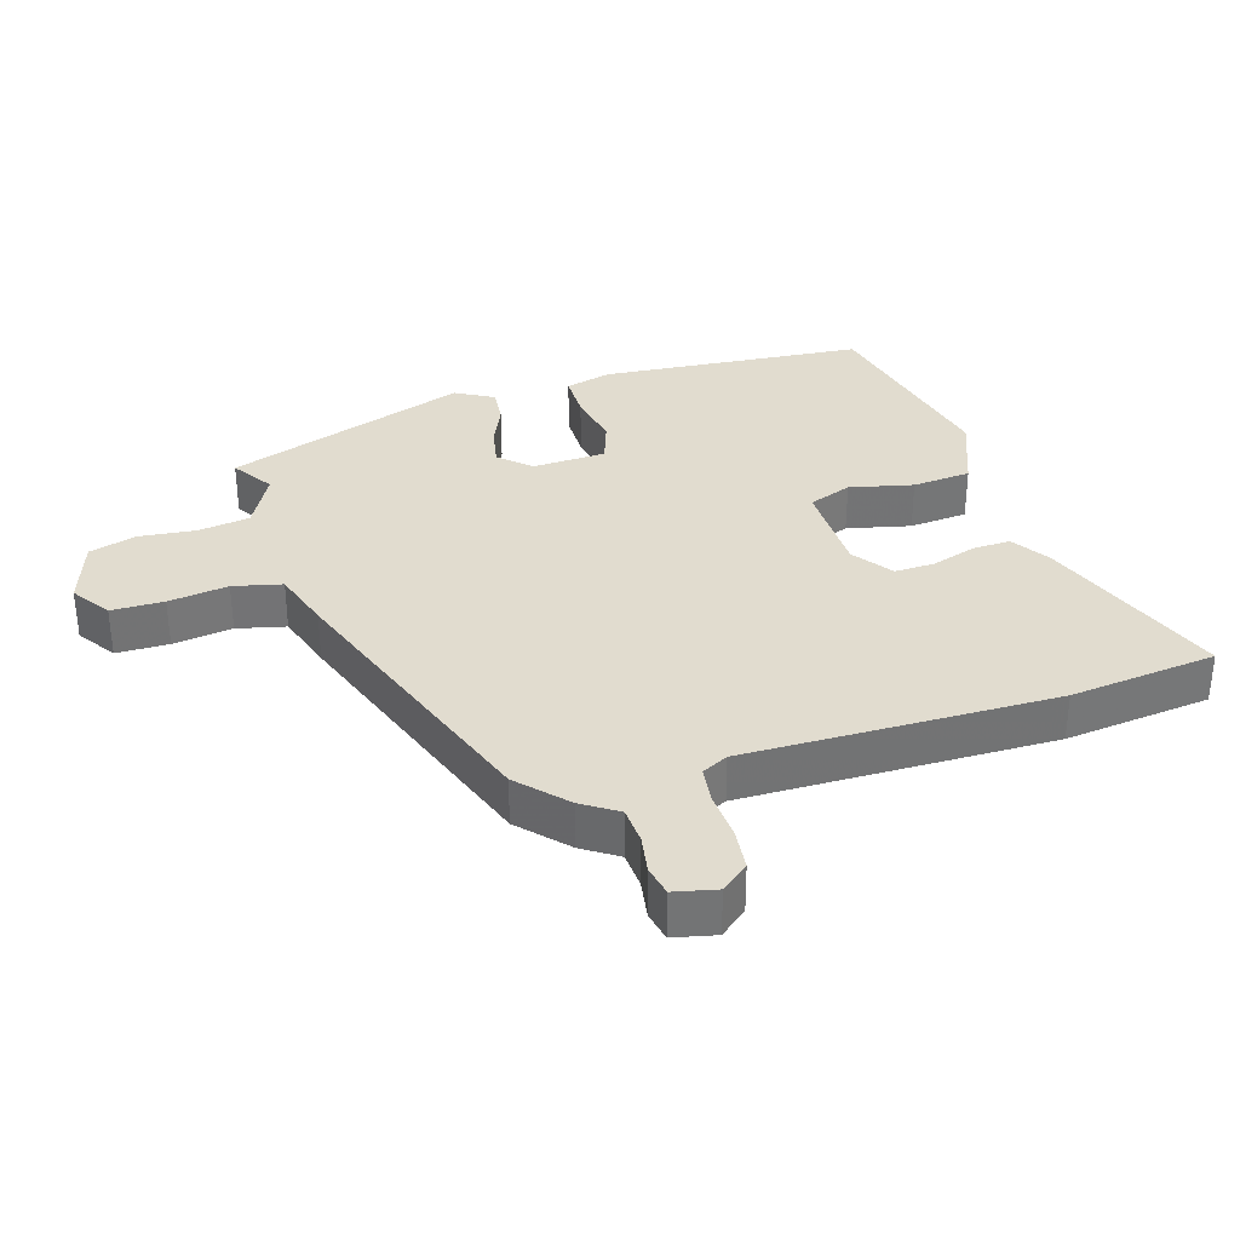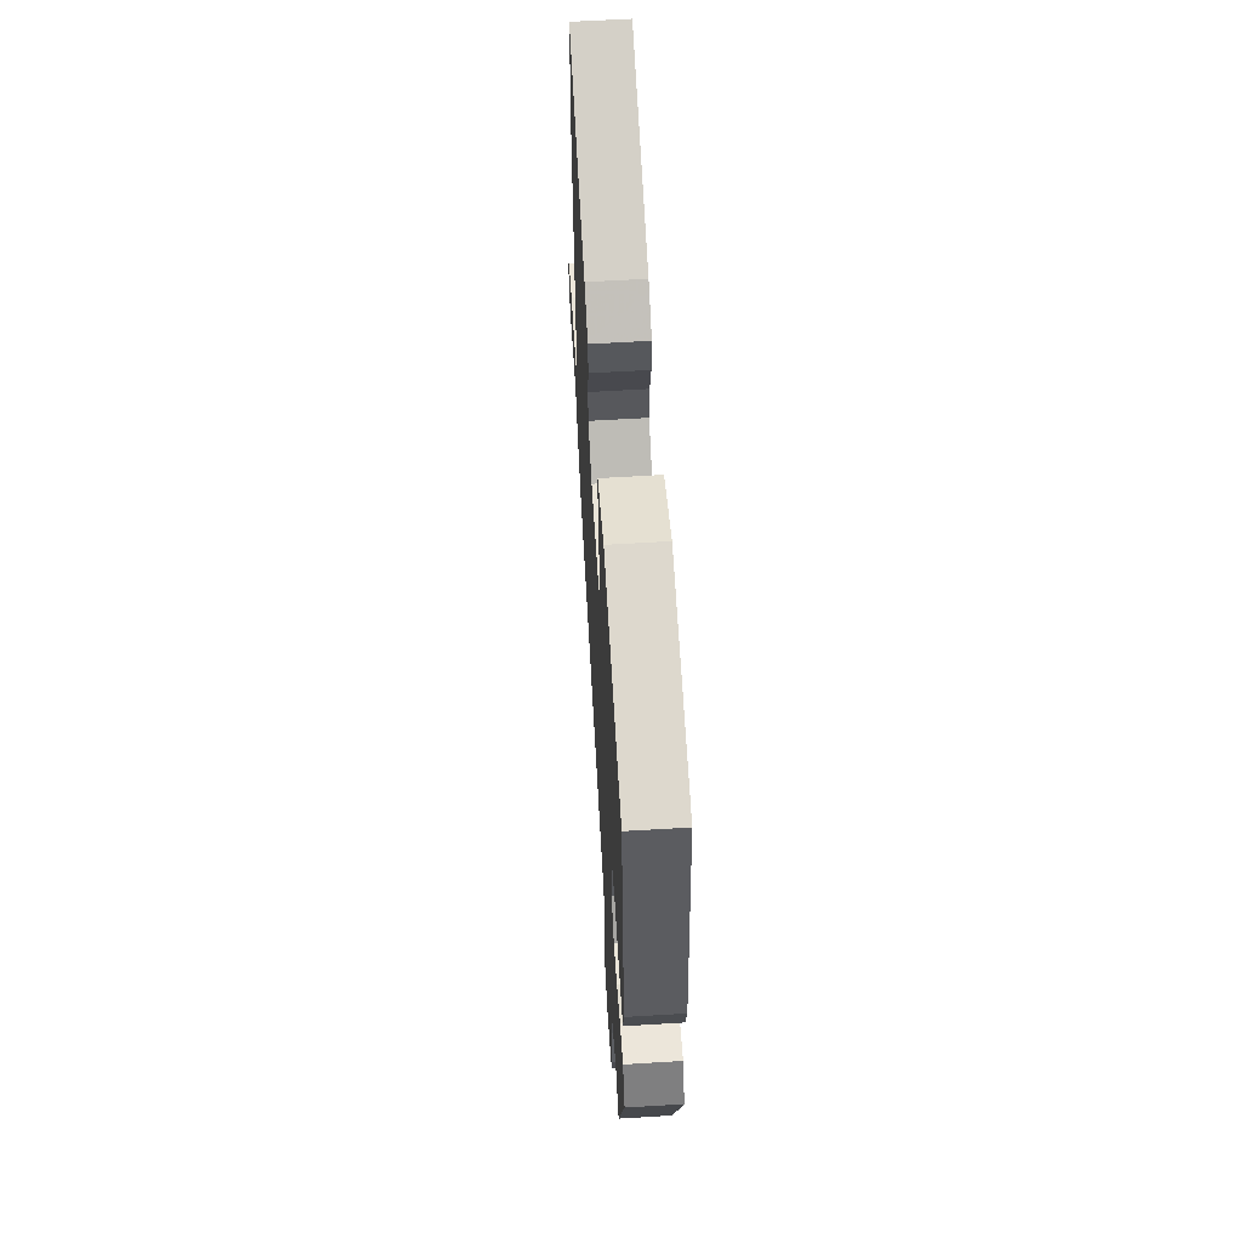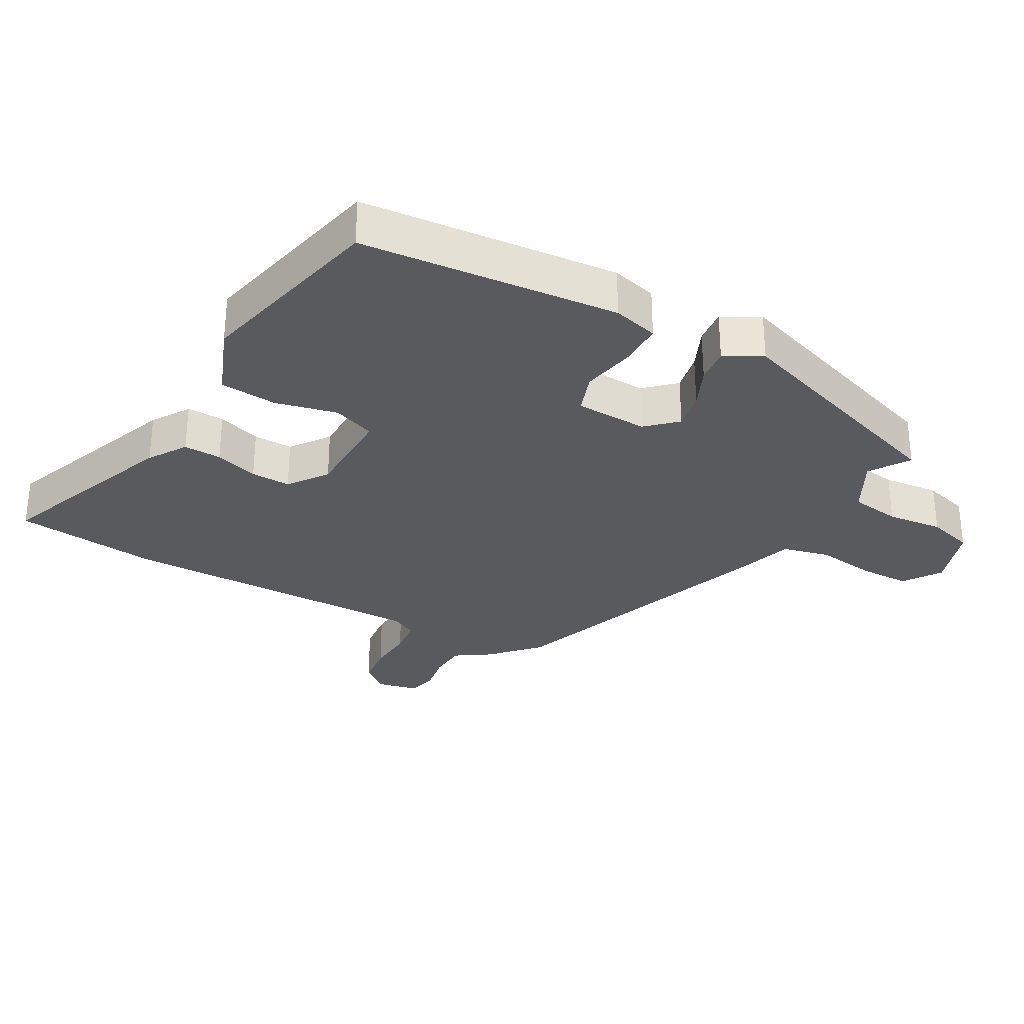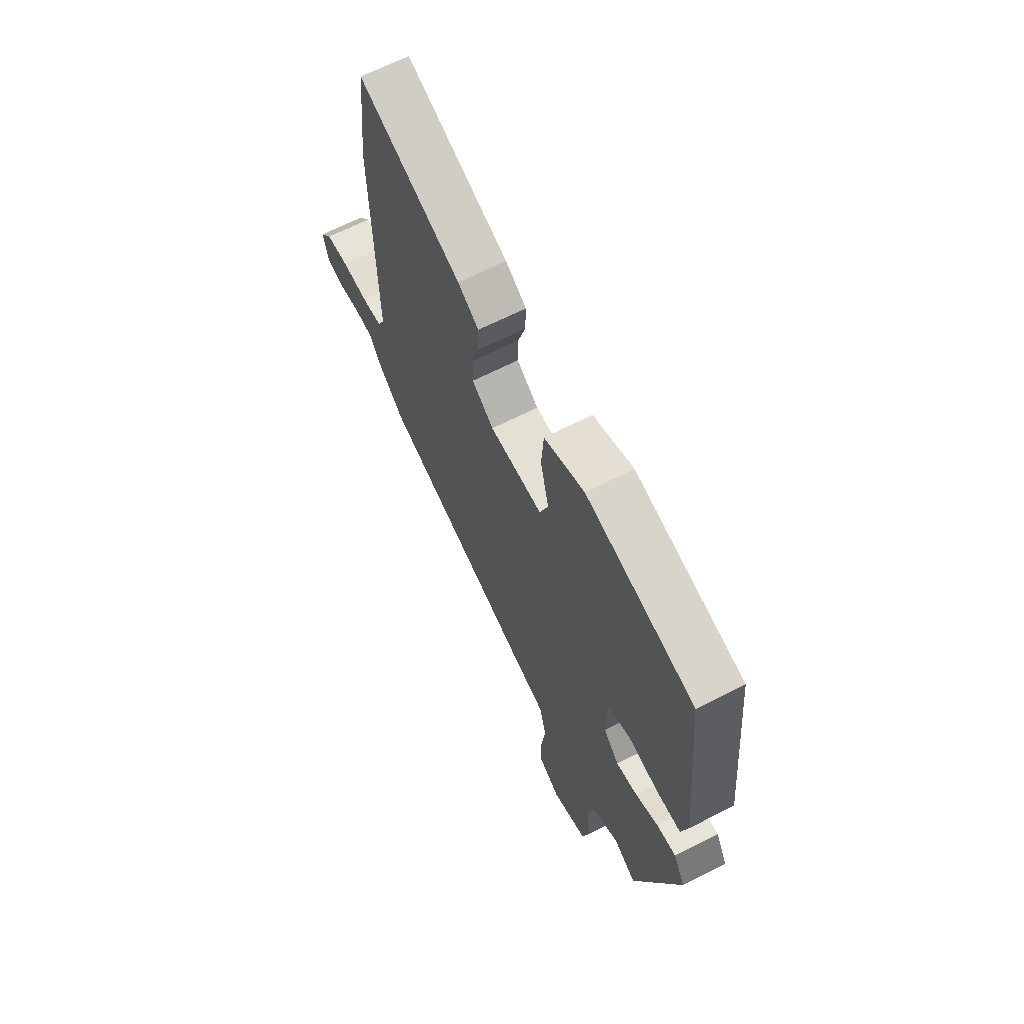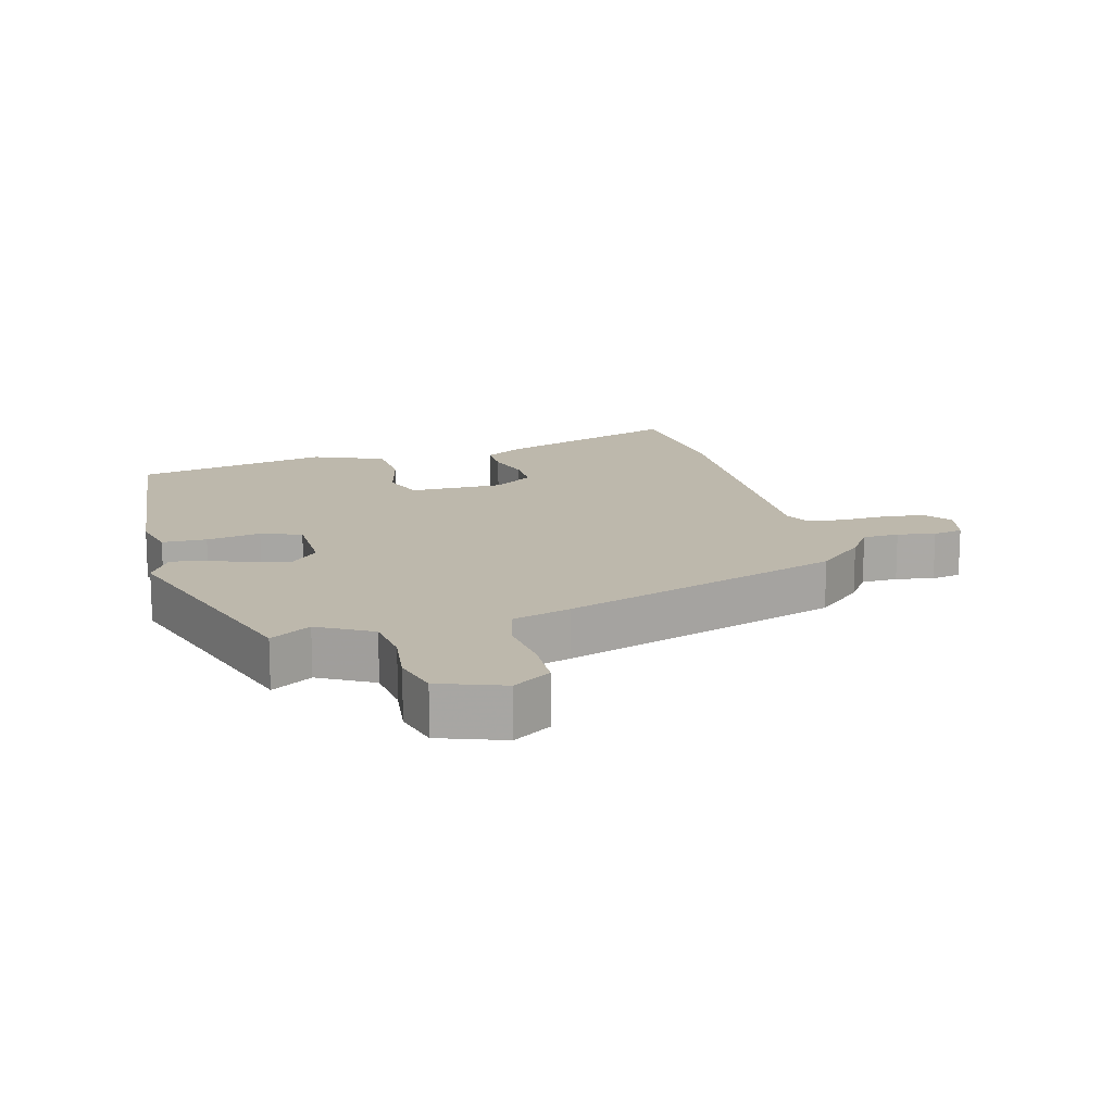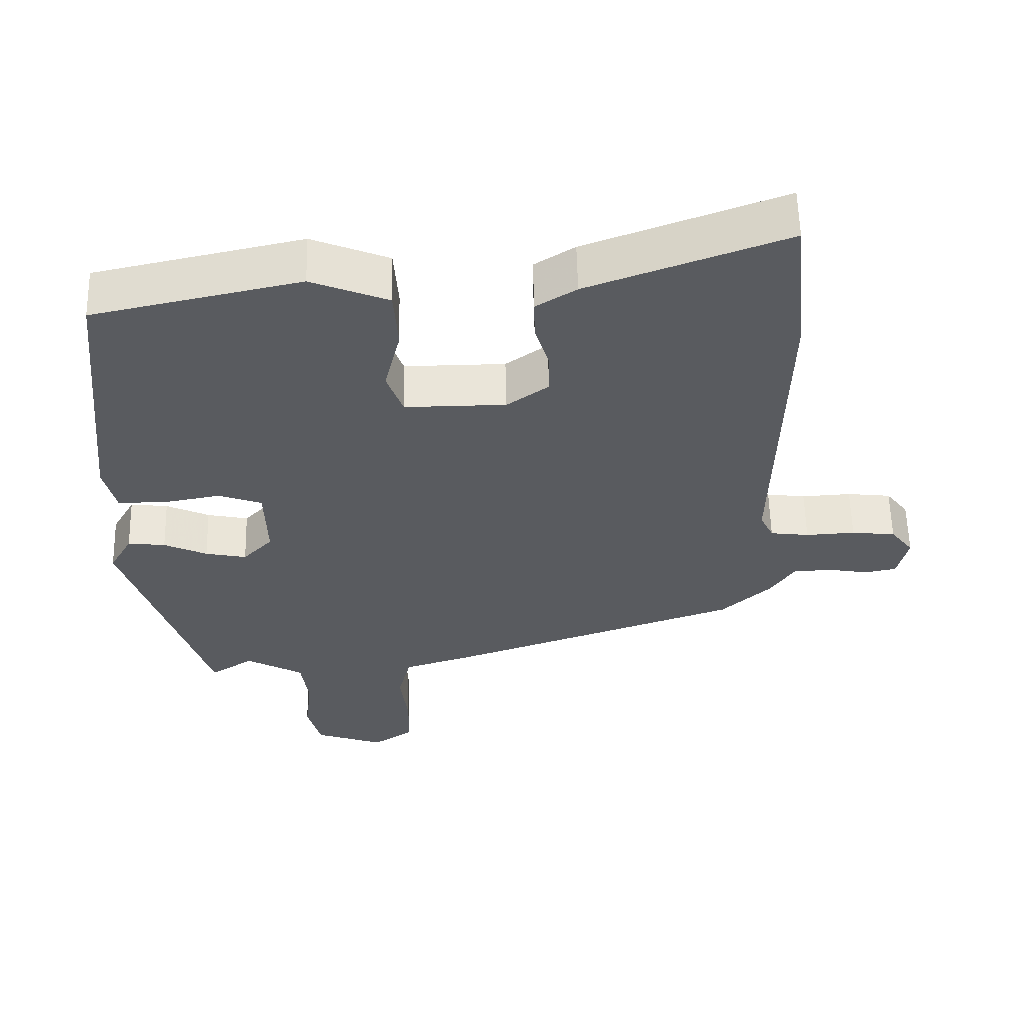
<metadata>
{"format":"obj","ext":"obj","renderer":"f3d","projection":"perspective","resolution":1024,"background":"white","views":[{"elev":34.3,"azim":-107.7,"up":"+Y"},{"elev":60.2,"azim":86.4,"up":"+Z"},{"elev":-30.7,"azim":60.2,"up":"+Y"},{"elev":65.9,"azim":62.9,"up":"+Z"},{"elev":14.9,"azim":165.3,"up":"+Y"},{"elev":57.9,"azim":178.7,"up":"+Z"}]}
</metadata>
<code>
v 0.374 0.07 -0.511
v 0.313 0.07 -0.472
v 0.232 0.07 -0.517
v 0.222 0.07 -0.593
v 0.232 0.07 -0.678
v 0.213 0.07 -0.748
v 0.116 0.07 -0.782
v 0.059 0.07 -0.744
v 0.057 0.07 -0.666
v 0.068 0.07 -0.577
v 0.05 0.07 -0.505
v -0.038 0.07 -0.478
v -0.46 0.07 -0.332
v -0.53 0.07 -0.268
v -0.565 0.07 -0.216
v -0.62 0.07 -0.213
v -0.677 0.07 -0.223
v -0.722 0.07 -0.214
v -0.737 0.07 -0.151
v -0.705 0.07 -0.11
v -0.643 0.07 -0.103
v -0.573 0.07 -0.107
v -0.518 0.07 -0.1
v -0.499 0.07 -0.061
v -0.51 0.07 0.402
v -0.488 0.07 0.621
v -0.208 0.07 0.518
v -0.151 0.07 0.482
v -0.152 0.07 0.425
v -0.172 0.07 0.359
v -0.173 0.07 0.299
v -0.114 0.07 0.257
v 0.029 0.07 0.256
v 0.052 0.07 0.32
v 0.029 0.07 0.414
v 0.035 0.07 0.501
v 0.144 0.07 0.545
v 0.437 0.07 0.481
v 0.476 0.07 0.091
v 0.459 0.07 0.022
v 0.392 0.07 0.021
v 0.31 0.07 0.036
v 0.249 0.07 0.014
v 0.246 0.07 -0.096
v 0.288 0.07 -0.14
v 0.346 0.07 -0.128
v 0.407 0.07 -0.1
v 0.46 0.07 -0.094
v 0.492 0.07 -0.15
v 0.374 0 -0.511
v 0.313 0 -0.472
v 0.232 0 -0.517
v 0.222 0 -0.593
v 0.232 0 -0.678
v 0.213 0 -0.748
v 0.116 0 -0.782
v 0.059 0 -0.744
v 0.057 0 -0.666
v 0.068 0 -0.577
v 0.05 0 -0.505
v -0.038 0 -0.478
v -0.46 0 -0.332
v -0.53 0 -0.268
v -0.565 0 -0.216
v -0.62 0 -0.213
v -0.677 0 -0.223
v -0.722 0 -0.214
v -0.737 0 -0.151
v -0.705 0 -0.11
v -0.643 0 -0.103
v -0.573 0 -0.107
v -0.518 0 -0.1
v -0.499 0 -0.061
v -0.51 0 0.402
v -0.488 0 0.621
v -0.208 0 0.518
v -0.151 0 0.482
v -0.152 0 0.425
v -0.172 0 0.359
v -0.173 0 0.299
v -0.114 0 0.257
v 0.029 0 0.256
v 0.052 0 0.32
v 0.029 0 0.414
v 0.035 0 0.501
v 0.144 0 0.545
v 0.437 0 0.481
v 0.476 0 0.091
v 0.459 0 0.022
v 0.392 0 0.021
v 0.31 0 0.036
v 0.249 0 0.014
v 0.246 0 -0.096
v 0.288 0 -0.14
v 0.346 0 -0.128
v 0.407 0 -0.1
v 0.46 0 -0.094
v 0.492 0 -0.15
f 46 47 48 49
f 45 46 49 1
f 44 45 1 2
f 39 40 41 42
f 37 38 39 42
f 37 42 43
f 34 35 36 37
f 33 34 37 43
f 32 33 43 44
f 27 28 29 30
f 27 30 31
f 24 25 26 27
f 23 24 27 31
f 19 20 21 22
f 19 22 23
f 16 17 18 19
f 15 16 19 23
f 11 12 13 14
f 11 14 15 23
f 7 8 9 10
f 5 6 7 10
f 4 5 10 11
f 3 4 11 23
f 23 31 32 44
f 2 3 23 44
f 98 97 96 95
f 50 98 95 94
f 51 50 94 93
f 91 90 89 88
f 91 88 87 86
f 92 91 86
f 86 85 84 83
f 92 86 83 82
f 93 92 82 81
f 79 78 77 76
f 80 79 76
f 76 75 74 73
f 80 76 73 72
f 71 70 69 68
f 72 71 68
f 68 67 66 65
f 72 68 65 64
f 63 62 61 60
f 72 64 63 60
f 59 58 57 56
f 59 56 55 54
f 60 59 54 53
f 72 60 53 52
f 93 81 80 72
f 93 72 52 51
f 1 50 51 2
f 2 51 52 3
f 3 52 53 4
f 4 53 54 5
f 5 54 55 6
f 6 55 56 7
f 7 56 57 8
f 8 57 58 9
f 9 58 59 10
f 10 59 60 11
f 11 60 61 12
f 12 61 62 13
f 13 62 63 14
f 14 63 64 15
f 15 64 65 16
f 16 65 66 17
f 17 66 67 18
f 18 67 68 19
f 19 68 69 20
f 20 69 70 21
f 21 70 71 22
f 22 71 72 23
f 23 72 73 24
f 24 73 74 25
f 25 74 75 26
f 26 75 76 27
f 27 76 77 28
f 28 77 78 29
f 29 78 79 30
f 30 79 80 31
f 31 80 81 32
f 32 81 82 33
f 33 82 83 34
f 34 83 84 35
f 35 84 85 36
f 36 85 86 37
f 37 86 87 38
f 38 87 88 39
f 39 88 89 40
f 40 89 90 41
f 41 90 91 42
f 42 91 92 43
f 43 92 93 44
f 44 93 94 45
f 45 94 95 46
f 46 95 96 47
f 47 96 97 48
f 48 97 98 49
f 49 98 50 1

</code>
